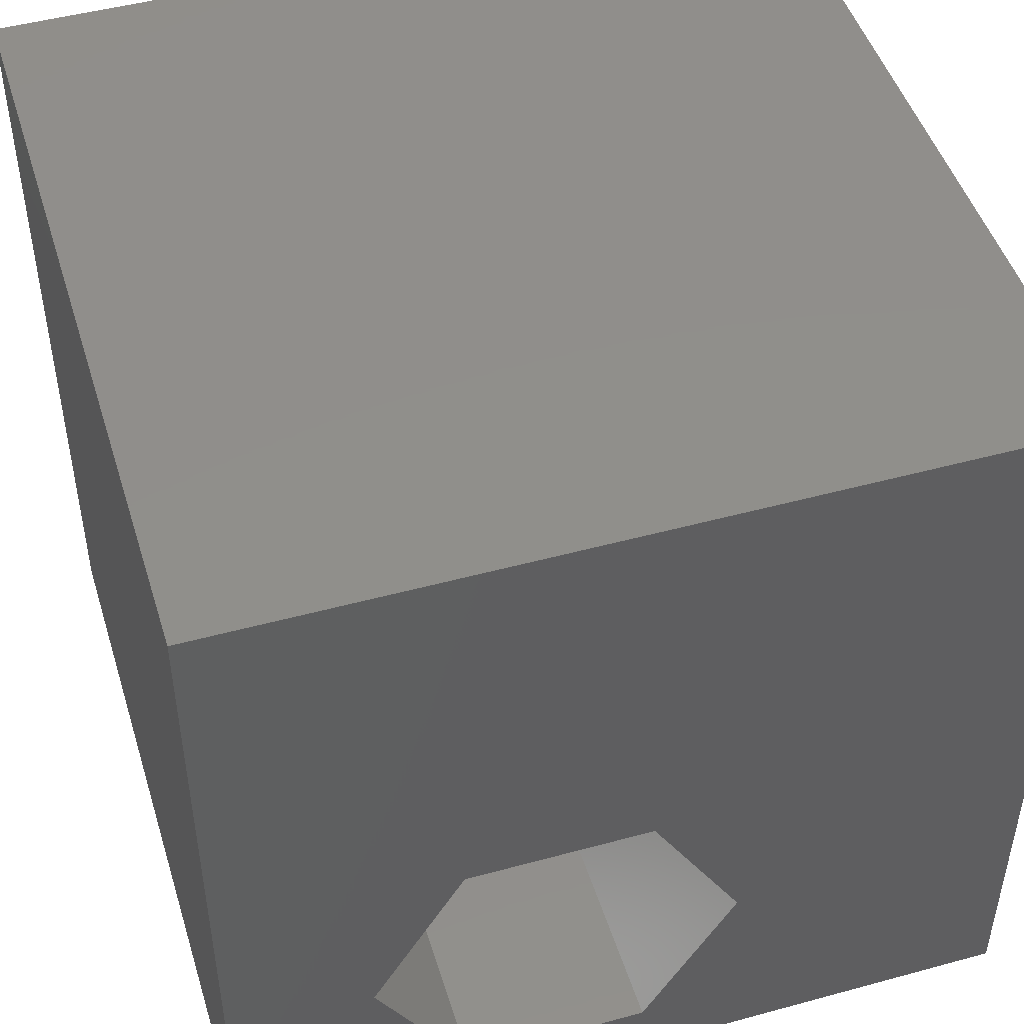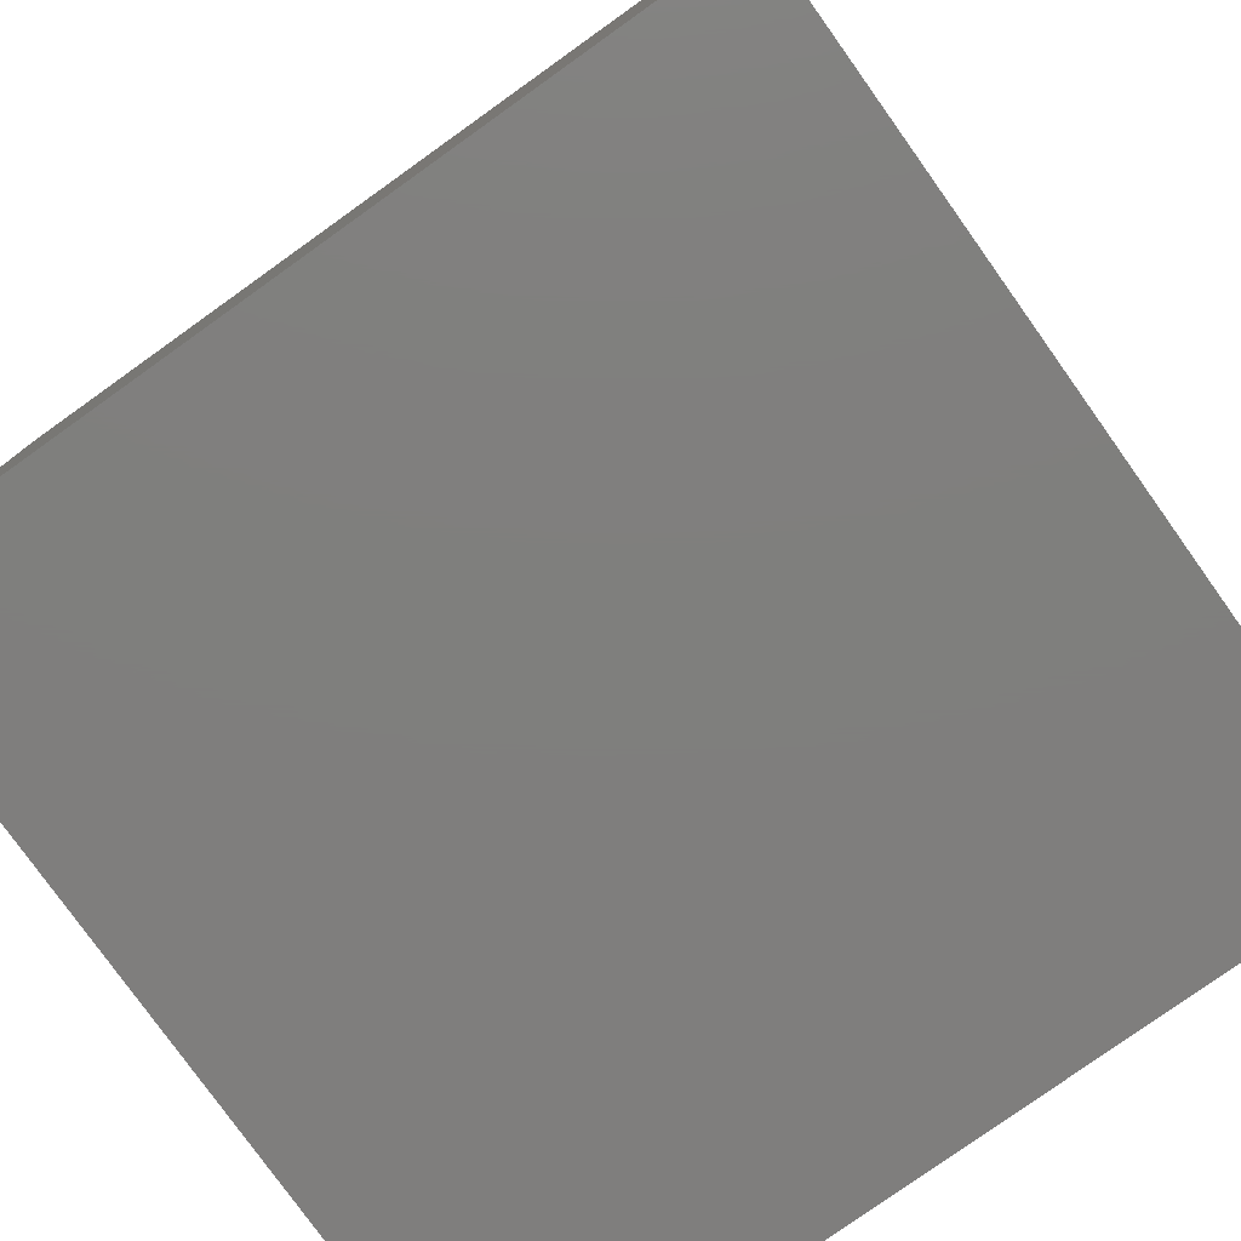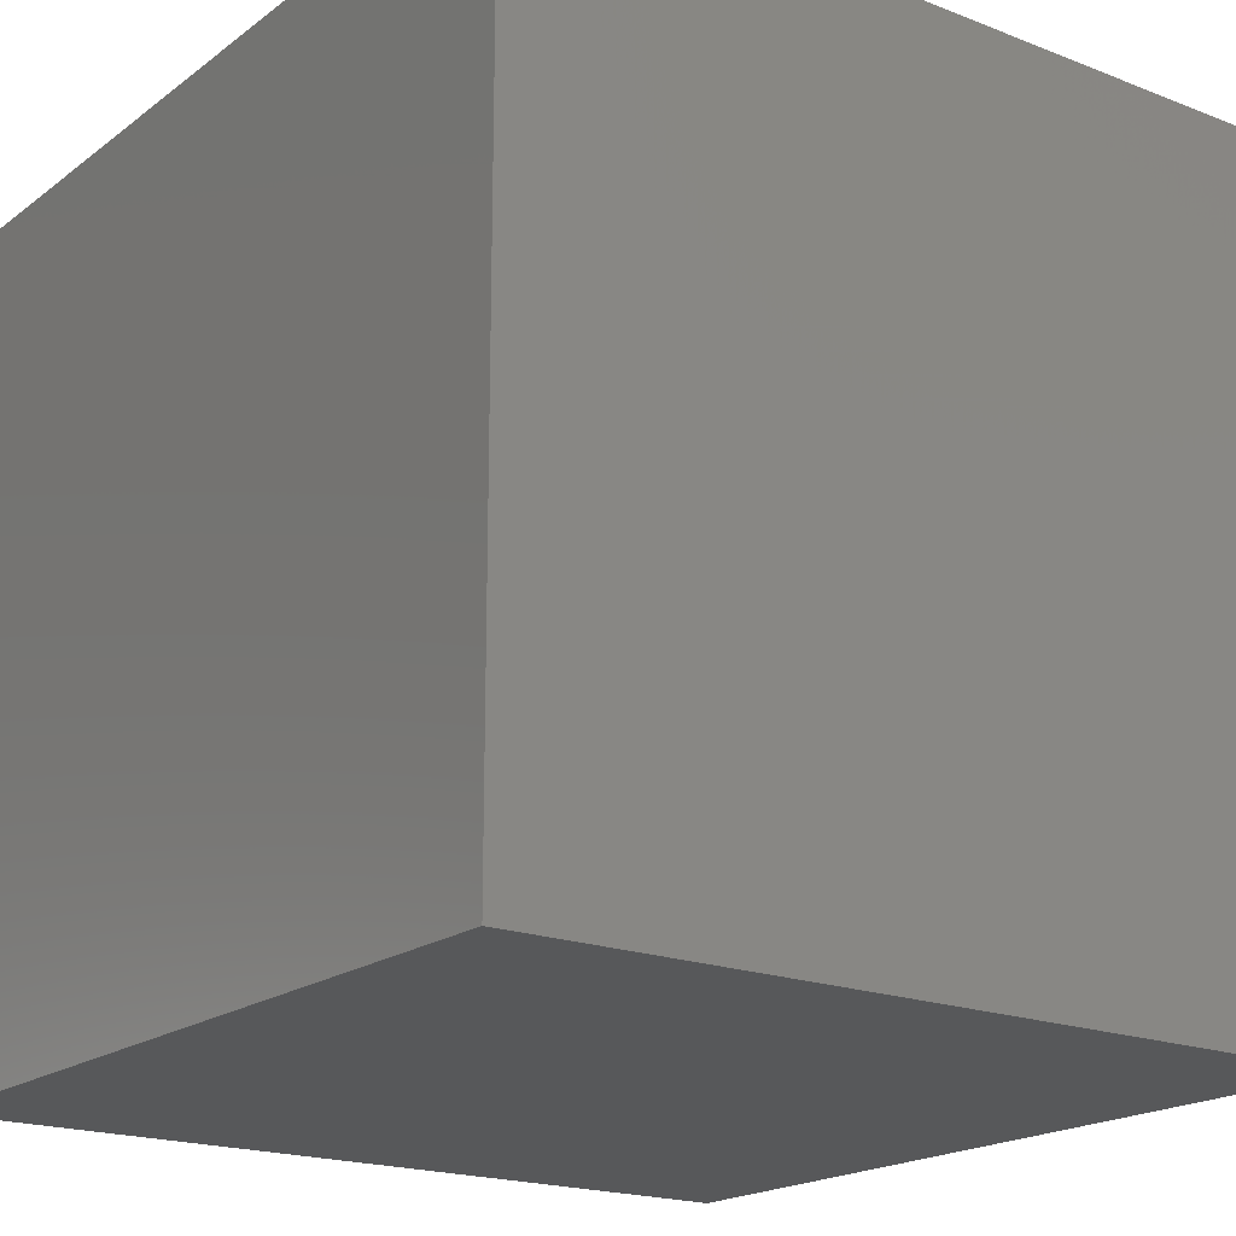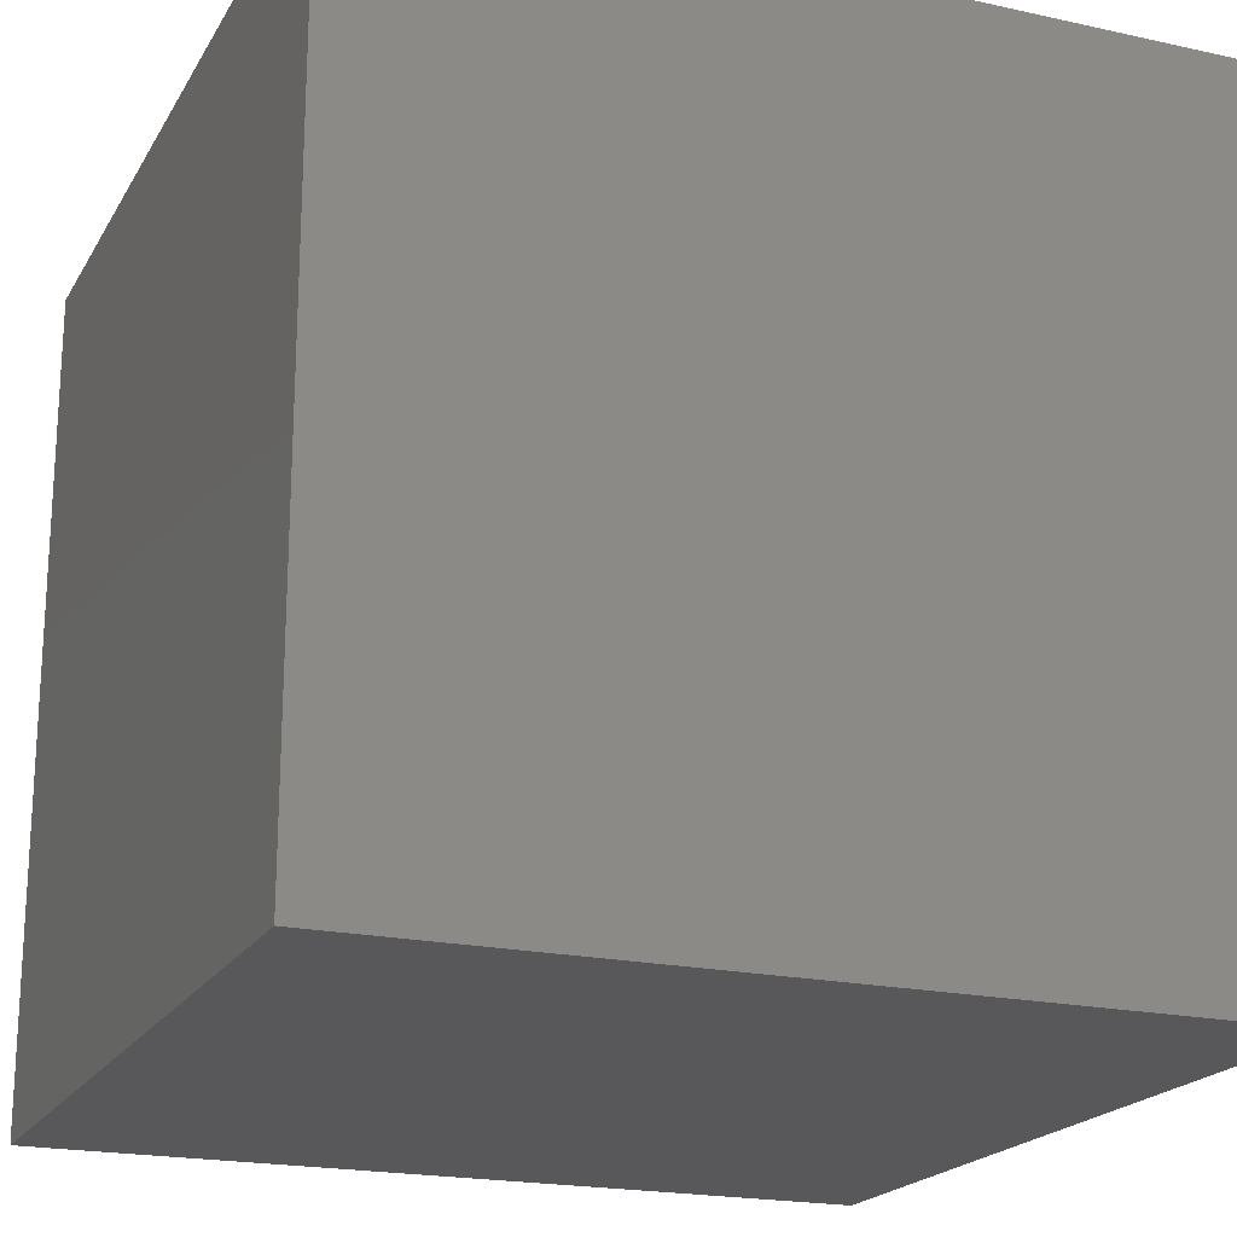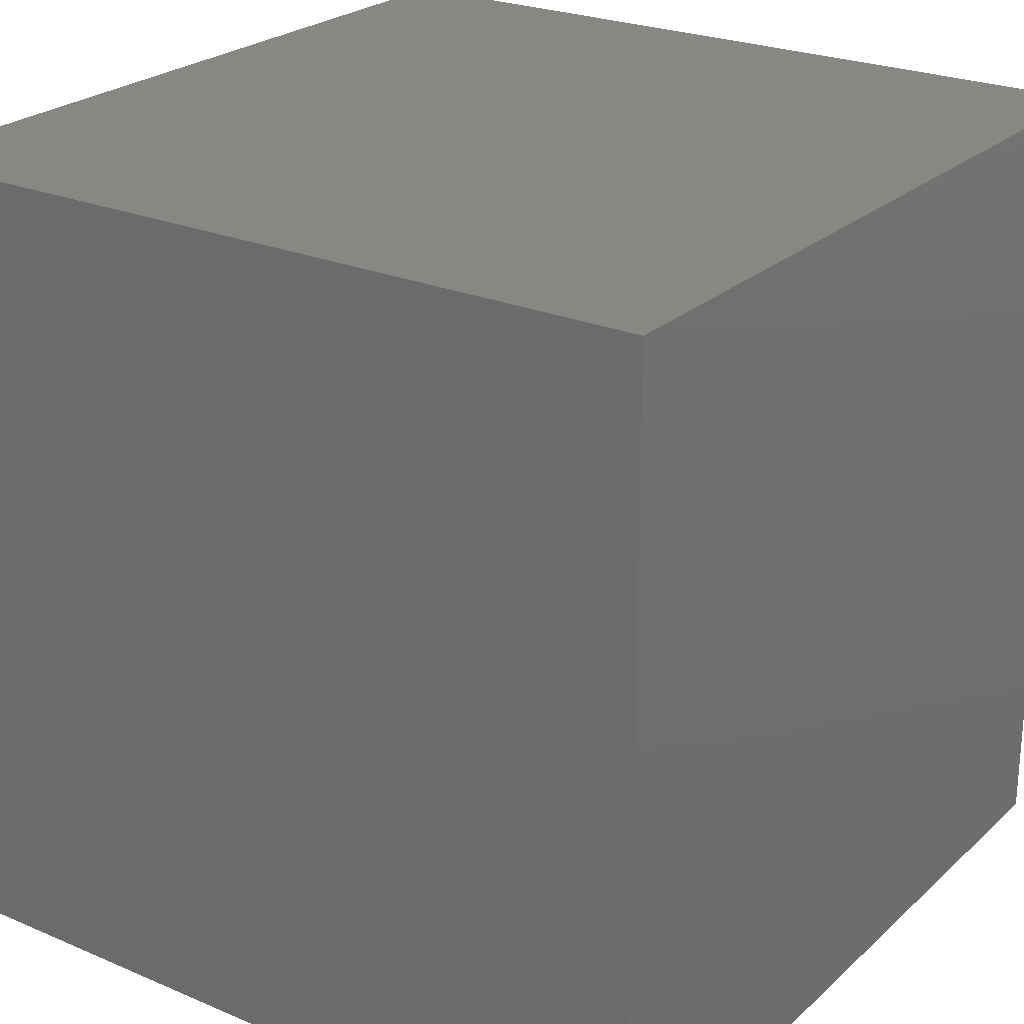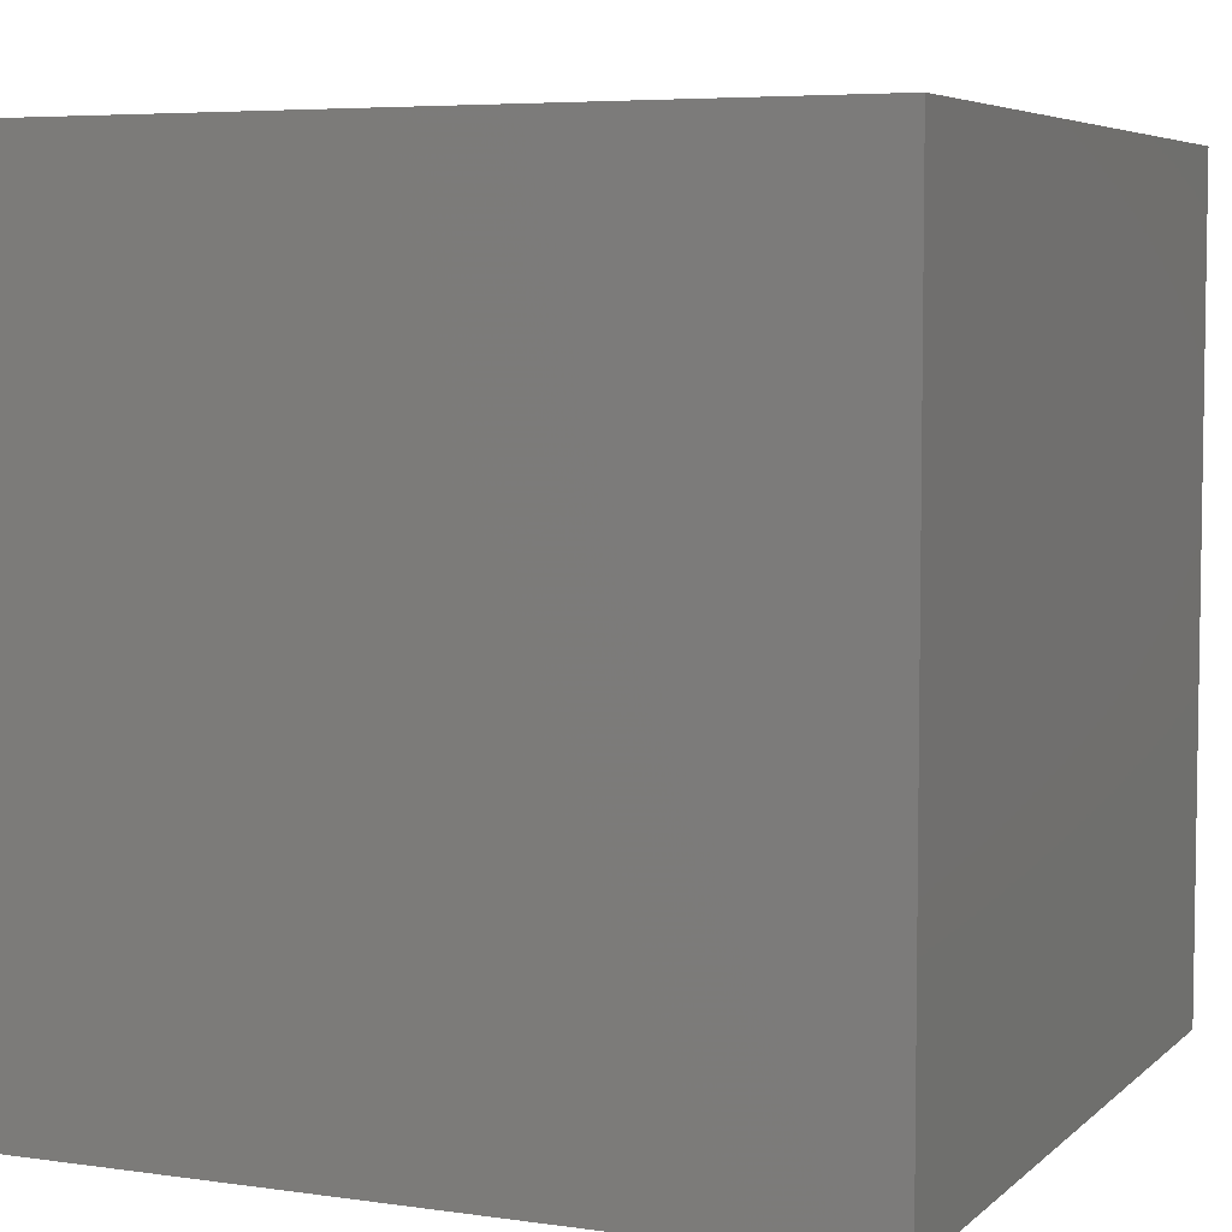
<metadata>
{"format":"stl","ext":"stl","renderer":"f3d","projection":"perspective","resolution":1024,"background":"white","views":[{"elev":48.0,"azim":-17.0,"up":"+Y"},{"elev":-78.8,"azim":-54.5,"up":"+Z"},{"elev":-19.2,"azim":-126.3,"up":"+Z"},{"elev":-20.1,"azim":157.9,"up":"+Y"},{"elev":24.5,"azim":-145.1,"up":"+Y"},{"elev":5.6,"azim":-156.2,"up":"+Z"}]}
</metadata>
<code>
# stl→obj: 20 verts, 36 faces
v 0 10 10
v 0 10 0
v 0 0 10
v 0 0 0
v 10 10 10
v 6.325 2.807 10
v 10 0 10
v 5.188 0.8364 10
v 2.913 0.8364 10
v 1.775 2.807 10
v 2.913 4.777 10
v 5.188 4.777 10
v 10 10 0
v 10 0 0
v 1.775 2.807 6.431
v 2.913 4.777 6.431
v 5.188 4.777 6.431
v 6.325 2.807 6.431
v 5.188 0.8364 6.431
v 2.913 0.8364 6.431
f 1 2 3
f 3 2 4
f 5 6 7
f 7 6 8
f 7 8 3
f 8 9 3
f 3 9 10
f 3 10 1
f 1 10 11
f 1 11 5
f 5 11 12
f 5 12 6
f 13 5 14
f 14 5 7
f 2 13 4
f 4 13 14
f 5 13 1
f 1 13 2
f 14 7 4
f 4 7 3
f 15 16 10
f 10 16 11
f 16 17 11
f 11 17 12
f 17 18 12
f 12 18 6
f 18 19 6
f 6 19 8
f 19 20 8
f 8 20 9
f 20 15 9
f 9 15 10
f 20 19 15
f 15 19 18
f 15 18 16
f 16 18 17

</code>
